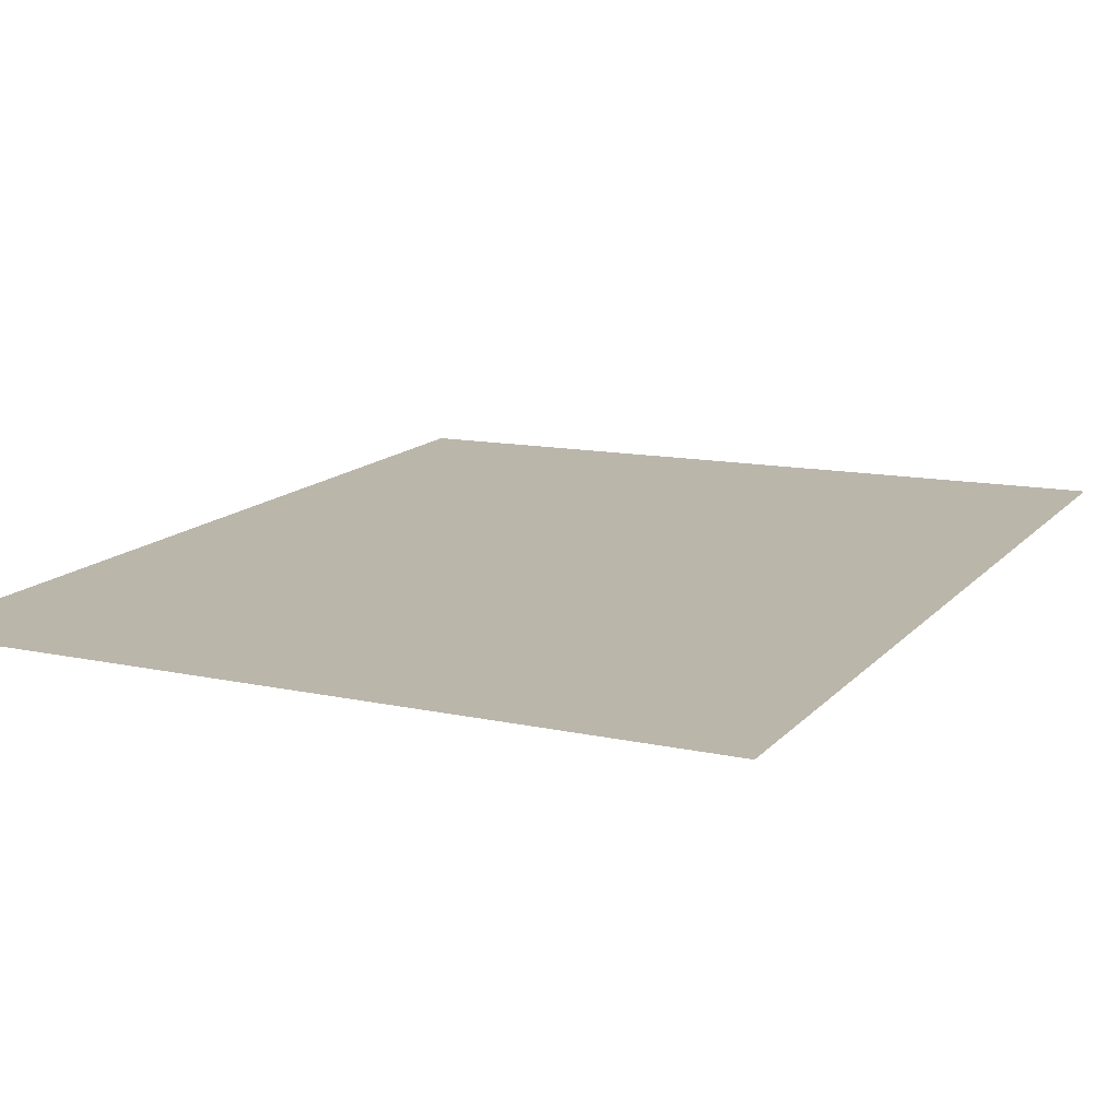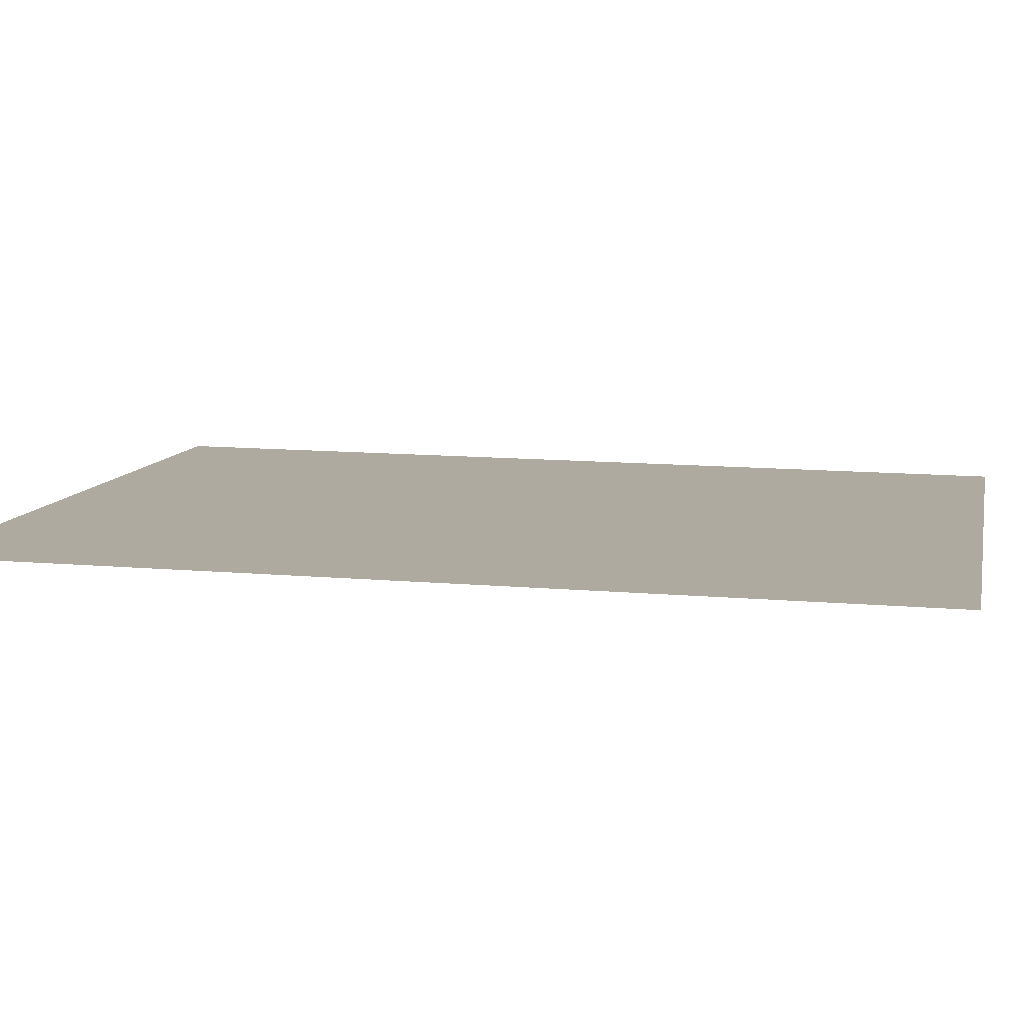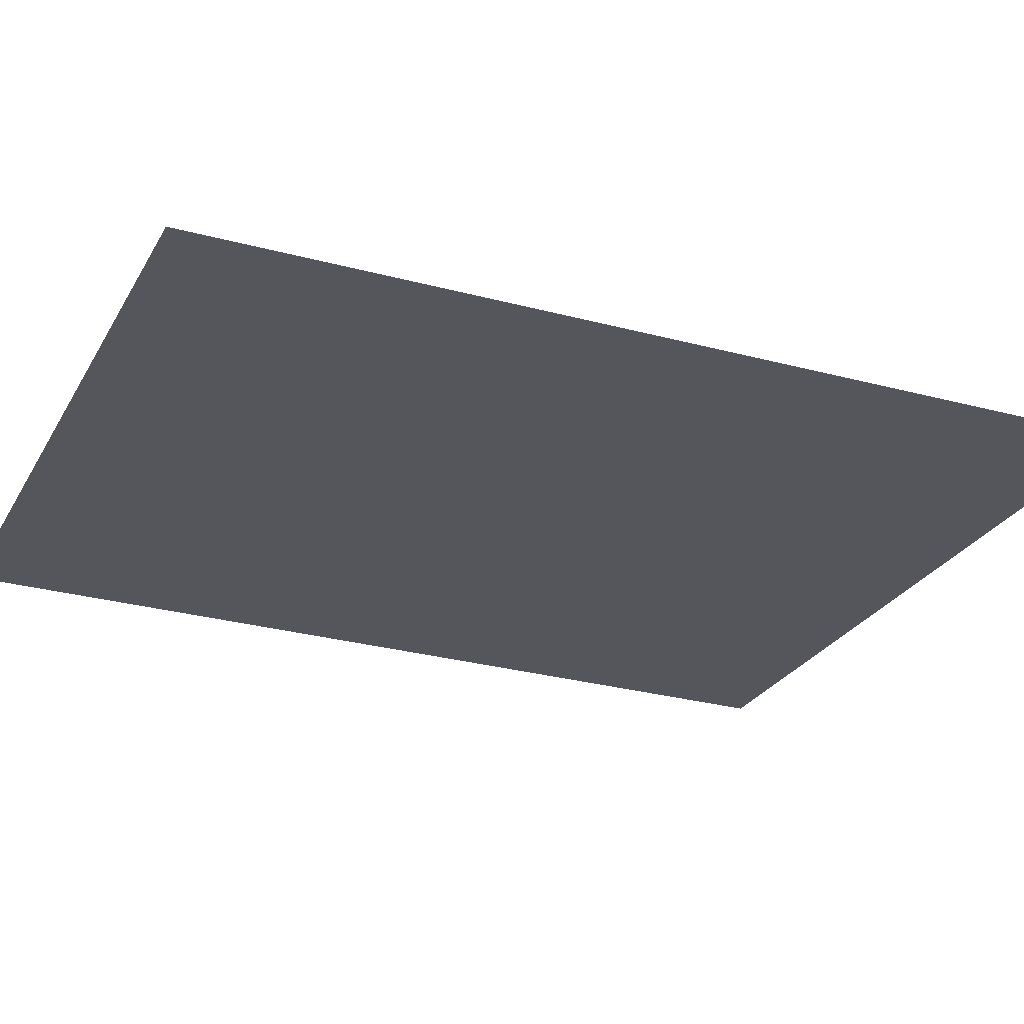
<metadata>
{"format":"obj","ext":"obj","renderer":"f3d","projection":"perspective","resolution":1024,"background":"white","views":[{"elev":13.8,"azim":25.5,"up":"+Z"},{"elev":9.4,"azim":-78.2,"up":"+Z"},{"elev":-26.3,"azim":66.4,"up":"+Z"}]}
</metadata>
<code>
o MeshFridgeMaindoor1C5_6_GeomSubset_6
v 0.000191 0.04038 -1.019
v 0.000199 0.04038 -1.019
v 0.000191 0.0404 -1.019
v 0.000199 0.0404 -1.019
v 0.000191 0.04038 -1.019
v 0.000199 0.04038 -1.019
v 0.000191 0.0404 -1.019
v 0.000199 0.0404 -1.019
v 0.000191 0.04038 -1.019
v 0.000199 0.04038 -1.019
v 0.000191 0.0404 -1.019
v 0.000199 0.0404 -1.019
v 0.000191 0.04038 -1.019
v 0.000199 0.04038 -1.019
v 0.000191 0.0404 -1.019
v 0.000199 0.0404 -1.019
v 0.000191 0.04038 -1.019
v 0.000199 0.04038 -1.019
v 0.000191 0.0404 -1.019
v 0.000199 0.0404 -1.019
v 0.000191 0.04038 -1.019
v 0.000199 0.04038 -1.019
v 0.000191 0.0404 -1.019
v 0.000199 0.0404 -1.019
v 0.000191 0.04038 -1.019
v 0.000199 0.04038 -1.019
v 0.000191 0.0404 -1.019
v 0.000199 0.0404 -1.019
v -0.4833 -0.3122 0.9499
v -0.004072 -0.326 0.9499
v -0.4833 -0.3122 -0.376
v -0.004072 -0.326 -0.376
v -0.004072 -0.2159 0.9499
v -0.4833 -0.2159 0.9499
v -0.004072 -0.2159 -0.376
v -0.4833 -0.2159 -0.376
v -0.4833 -0.3122 0.9934
v -0.004072 -0.326 0.9934
v -0.004072 -0.2159 0.9934
v -0.4833 -0.2159 0.9934
v -0.07702 -0.2159 0.8803
v -0.05727 -0.2159 0.856
v -0.4267 -0.2159 0.856
v -0.407 -0.2159 0.8803
v -0.05727 -0.2159 -0.2822
v -0.07702 -0.2159 -0.3065
v -0.407 -0.2159 -0.3065
v -0.4267 -0.2159 -0.2822
v -0.07702 -0.3011 0.8803
v -0.05727 -0.3011 0.856
v -0.4267 -0.3011 0.856
v -0.407 -0.3011 0.8803
v -0.05727 -0.3011 -0.2822
v -0.07702 -0.3011 -0.3065
v -0.4267 -0.3011 -0.2822
v -0.407 -0.3011 -0.3065
v -0.4353 -0.2159 0.9151
v -0.455 -0.2159 0.8908
v -0.05042 -0.2159 0.9151
v -0.03067 -0.2159 0.8908
v -0.03067 -0.2159 -0.317
v -0.05042 -0.2159 -0.3412
v -0.4353 -0.2159 -0.3412
v -0.455 -0.2159 -0.317
v -0.04998 -0.2062 0.865
v -0.06973 -0.2062 0.8893
v -0.4143 -0.2062 0.8893
v -0.434 -0.2062 0.865
v -0.06973 -0.2062 -0.3154
v -0.04998 -0.2062 -0.2911
v -0.434 -0.2062 -0.2911
v -0.4143 -0.2062 -0.3154
v -0.4477 -0.2062 0.8818
v -0.428 -0.2062 0.9061
v -0.03797 -0.2062 0.8818
v -0.05772 -0.2062 0.9061
v -0.03797 -0.2062 -0.308
v -0.05772 -0.2062 -0.3323
v -0.4477 -0.2062 -0.308
v -0.428 -0.2062 -0.3323
v -0.06306 -0.2159 0.8732
v -0.06306 -0.3011 0.8732
v -0.421 -0.3011 0.8732
v -0.421 -0.2159 0.8732
v -0.06306 -0.2159 -0.2993
v -0.06306 -0.3011 -0.2993
v -0.421 -0.2159 -0.2993
v -0.421 -0.3011 -0.2993
v -0.4419 -0.2062 0.899
v -0.4282 -0.2062 0.8822
v -0.4282 -0.2062 -0.3083
v -0.4419 -0.2062 -0.3252
v -0.05576 -0.2062 -0.3083
v -0.04375 -0.2062 -0.3252
v -0.05576 -0.2062 0.8822
v -0.04375 -0.2062 0.899
v -0.03646 -0.2159 0.908
v -0.4492 -0.2159 0.908
v -0.03646 -0.2159 -0.3341
v -0.4492 -0.2159 -0.3341
v -0.4833 -0.3122 0.9796
v -0.004072 -0.326 0.9796
v -0.004072 -0.2159 0.9796
v -0.4833 -0.2159 0.9796
v -0.4833 -0.3191 0.9934
v -0.004072 -0.3329 0.9934
v -0.4833 -0.3191 0.9796
v -0.004072 -0.3329 0.9796
v -0.3236 -0.326 -0.376
v -0.3236 -0.3287 0.9499
v -0.3236 -0.2159 0.9934
v -0.3236 -0.326 0.9934
v -0.3236 -0.2159 -0.376
v -0.3236 -0.2159 -0.3412
v -0.3236 -0.2062 -0.3323
v -0.3236 -0.2159 0.9151
v -0.3236 -0.2062 0.9061
v -0.3236 -0.2159 -0.3065
v -0.3236 -0.2062 -0.3154
v -0.3236 -0.2159 0.8803
v -0.3236 -0.2062 0.8893
v -0.3236 -0.2159 0.9499
v -0.3236 -0.3011 -0.3065
v -0.3236 -0.3011 0.8803
v -0.3236 -0.3329 0.9934
v -0.3236 -0.3329 0.9796
v -0.3236 -0.326 0.9796
v -0.3236 -0.2159 0.9796
v -0.4817 -0.3151 0.9499
v -0.005869 -0.3287 0.9499
v -0.4817 -0.3151 -0.3738
v -0.005869 -0.3287 -0.3738
v -0.4817 -0.3151 0.9774
v -0.005869 -0.3287 0.9774
v -0.3236 -0.3287 -0.3738
v -0.3236 -0.3287 0.9774
v -0.4811 -0.3096 -0.3774
v -0.006318 -0.3232 -0.3774
v -0.006318 -0.2186 -0.3774
v -0.4811 -0.2186 -0.3774
v -0.3235 -0.3232 -0.3774
v -0.3236 -0.2186 -0.3774
v -0.000137 -0.3225 0.9499
v -0.000131 -0.3225 -0.3726
v -0.000127 -0.2193 0.9499
v -0.000115 -0.2193 -0.3726
v -0.000145 -0.3225 0.9761
v -0.000145 -0.2193 0.9761
v -0.06384 -0.2832 -0.1683
v -0.4261 -0.2832 -0.1683
v -0.4261 -0.2832 -0.286
v -0.413 -0.2832 -0.3015
v -0.07641 -0.2832 -0.3015
v -0.06384 -0.2832 -0.286
v -0.4261 -0.2327 -0.286
v -0.4136 -0.2172 -0.286
v -0.413 -0.2327 -0.3015
v -0.07641 -0.2172 -0.286
v -0.06384 -0.2327 -0.286
v -0.07641 -0.2327 -0.3015
v -0.06384 -0.2327 -0.1683
v -0.07641 -0.2172 -0.1683
v -0.4136 -0.2172 -0.1683
v -0.4261 -0.2327 -0.1683
v -0.07641 -0.2217 -0.297
v -0.4136 -0.2217 -0.297
v -0.06752 -0.2832 -0.297
v -0.06752 -0.2327 -0.297
v -0.4219 -0.2832 -0.297
v -0.4219 -0.2327 -0.297
v -0.06752 -0.2217 -0.1683
v -0.06752 -0.2217 -0.286
v -0.4224 -0.2217 -0.286
v -0.4224 -0.2217 -0.1683
v -0.4212 -0.2233 -0.2955
v -0.06875 -0.2233 -0.2955
v -0.07349 -0.2713 -0.1686
v -0.4165 -0.2713 -0.1686
v -0.07349 -0.235 -0.1686
v -0.07833 -0.2291 -0.1686
v -0.4116 -0.2291 -0.1686
v -0.4165 -0.235 -0.1686
v -0.07491 -0.2308 -0.1686
v -0.4151 -0.2308 -0.1686
v -0.07349 -0.2713 -0.2804
v -0.4165 -0.2713 -0.2804
v -0.07349 -0.235 -0.2804
v -0.07833 -0.2291 -0.2804
v -0.4113 -0.2291 -0.2804
v -0.4165 -0.235 -0.2804
v -0.07491 -0.2308 -0.2804
v -0.4147 -0.2308 -0.2804
v -0.06384 -0.2832 -0.156
v -0.4261 -0.2832 -0.156
v -0.06395 -0.2327 -0.156
v -0.07643 -0.2174 -0.156
v -0.4135 -0.2174 -0.156
v -0.426 -0.2327 -0.156
v -0.06759 -0.2218 -0.156
v -0.4224 -0.2218 -0.156
v -0.07372 -0.271 -0.1563
v -0.4162 -0.271 -0.1563
v -0.07383 -0.2351 -0.1563
v -0.07839 -0.2295 -0.1563
v -0.4116 -0.2295 -0.1563
v -0.4161 -0.2351 -0.1563
v -0.07514 -0.2311 -0.1563
v -0.4148 -0.2311 -0.1563
v -0.06216 -0.2853 -0.1651
v -0.4278 -0.2853 -0.1651
v -0.06218 -0.2323 -0.1651
v -0.07608 -0.2152 -0.1651
v -0.4139 -0.2152 -0.1651
v -0.4278 -0.2323 -0.1651
v -0.06625 -0.2202 -0.1651
v -0.4237 -0.2202 -0.1651
v -0.06216 -0.2852 -0.1592
v -0.4278 -0.2852 -0.1592
v -0.06224 -0.2323 -0.1592
v -0.07609 -0.2153 -0.1592
v -0.4139 -0.2153 -0.1592
v -0.4277 -0.2323 -0.1592
v -0.06628 -0.2202 -0.1592
v -0.4237 -0.2202 -0.1592
v -0.06384 -0.2832 0.44
v -0.4261 -0.2832 0.44
v -0.4261 -0.2832 0.3223
v -0.413 -0.2832 0.3068
v -0.07641 -0.2832 0.3068
v -0.06384 -0.2832 0.3223
v -0.4261 -0.2327 0.3223
v -0.4136 -0.2172 0.3223
v -0.413 -0.2327 0.3068
v -0.07641 -0.2172 0.3223
v -0.06384 -0.2327 0.3223
v -0.07641 -0.2327 0.3068
v -0.06384 -0.2327 0.44
v -0.07641 -0.2172 0.44
v -0.4136 -0.2172 0.44
v -0.4261 -0.2327 0.44
v -0.07641 -0.2217 0.3113
v -0.4136 -0.2217 0.3113
v -0.06752 -0.2832 0.3113
v -0.06752 -0.2327 0.3113
v -0.4219 -0.2832 0.3113
v -0.4219 -0.2327 0.3113
v -0.06752 -0.2217 0.44
v -0.06752 -0.2217 0.3223
v -0.4224 -0.2217 0.3223
v -0.4224 -0.2217 0.44
v -0.4212 -0.2233 0.3128
v -0.06875 -0.2233 0.3128
v -0.07349 -0.2713 0.4397
v -0.4165 -0.2713 0.4397
v -0.07349 -0.235 0.4397
v -0.07833 -0.2291 0.4397
v -0.4116 -0.2291 0.4397
v -0.4165 -0.235 0.4397
v -0.07491 -0.2308 0.4397
v -0.4151 -0.2308 0.4397
v -0.07349 -0.2713 0.3279
v -0.4165 -0.2713 0.3279
v -0.07349 -0.235 0.3279
v -0.07833 -0.2291 0.3279
v -0.4113 -0.2291 0.3279
v -0.4165 -0.235 0.3279
v -0.07491 -0.2308 0.3279
v -0.4147 -0.2308 0.3279
v -0.06384 -0.2832 0.4523
v -0.4261 -0.2832 0.4523
v -0.06395 -0.2327 0.4522
v -0.07643 -0.2174 0.4522
v -0.4135 -0.2174 0.4522
v -0.426 -0.2327 0.4522
v -0.06759 -0.2218 0.4522
v -0.4224 -0.2218 0.4522
v -0.07372 -0.271 0.452
v -0.4162 -0.271 0.452
v -0.07383 -0.2351 0.452
v -0.07839 -0.2295 0.452
v -0.4116 -0.2295 0.452
v -0.4161 -0.2351 0.452
v -0.07514 -0.2311 0.452
v -0.4148 -0.2311 0.452
v -0.06216 -0.2853 0.4431
v -0.4278 -0.2853 0.4431
v -0.06218 -0.2323 0.4432
v -0.07608 -0.2152 0.4432
v -0.4139 -0.2152 0.4432
v -0.4278 -0.2323 0.4432
v -0.06625 -0.2202 0.4432
v -0.4237 -0.2202 0.4432
v -0.06216 -0.2852 0.4491
v -0.4278 -0.2852 0.4491
v -0.06224 -0.2323 0.4491
v -0.07609 -0.2153 0.4491
v -0.4139 -0.2153 0.4491
v -0.4277 -0.2323 0.4491
v -0.06628 -0.2202 0.4491
v -0.4237 -0.2202 0.4491
v -0.06384 -0.2832 0.7345
v -0.4261 -0.2832 0.7345
v -0.4261 -0.2832 0.6168
v -0.413 -0.2832 0.6014
v -0.07641 -0.2832 0.6014
v -0.06384 -0.2832 0.6168
v -0.4261 -0.2327 0.6168
v -0.4136 -0.2172 0.6168
v -0.413 -0.2327 0.6014
v -0.07641 -0.2172 0.6168
v -0.06384 -0.2327 0.6168
v -0.07641 -0.2327 0.6014
v -0.06384 -0.2327 0.7345
v -0.07641 -0.2172 0.7345
v -0.4136 -0.2172 0.7345
v -0.4261 -0.2327 0.7345
v -0.07641 -0.2217 0.6059
v -0.4136 -0.2217 0.6059
v -0.06752 -0.2832 0.6059
v -0.06752 -0.2327 0.6059
v -0.4219 -0.2832 0.6059
v -0.4219 -0.2327 0.6059
v -0.06752 -0.2217 0.7345
v -0.06752 -0.2217 0.6168
v -0.4224 -0.2217 0.6168
v -0.4224 -0.2217 0.7345
v -0.4212 -0.2233 0.6074
v -0.06875 -0.2233 0.6074
v -0.07349 -0.2713 0.7343
v -0.4165 -0.2713 0.7343
v -0.07349 -0.235 0.7343
v -0.07833 -0.2291 0.7343
v -0.4116 -0.2291 0.7343
v -0.4165 -0.235 0.7343
v -0.07491 -0.2308 0.7343
v -0.4151 -0.2308 0.7343
v -0.07349 -0.2713 0.6225
v -0.4165 -0.2713 0.6225
v -0.07349 -0.235 0.6225
v -0.07833 -0.2291 0.6225
v -0.4113 -0.2291 0.6225
v -0.4165 -0.235 0.6225
v -0.07491 -0.2308 0.6225
v -0.4147 -0.2308 0.6225
v -0.06384 -0.2832 0.7468
v -0.4261 -0.2832 0.7468
v -0.06395 -0.2327 0.7468
v -0.07643 -0.2174 0.7468
v -0.4135 -0.2174 0.7468
v -0.426 -0.2327 0.7468
v -0.06759 -0.2218 0.7468
v -0.4224 -0.2218 0.7468
v -0.07372 -0.271 0.7465
v -0.4162 -0.271 0.7465
v -0.07383 -0.2351 0.7465
v -0.07839 -0.2295 0.7465
v -0.4116 -0.2295 0.7465
v -0.4161 -0.2351 0.7465
v -0.07514 -0.2311 0.7465
v -0.4148 -0.2311 0.7465
v -0.06216 -0.2853 0.7377
v -0.4278 -0.2853 0.7377
v -0.06218 -0.2323 0.7377
v -0.07608 -0.2152 0.7377
v -0.4139 -0.2152 0.7377
v -0.4278 -0.2323 0.7377
v -0.06625 -0.2202 0.7377
v -0.4237 -0.2202 0.7377
v -0.06216 -0.2852 0.7437
v -0.4278 -0.2852 0.7437
v -0.06224 -0.2323 0.7437
v -0.07609 -0.2153 0.7437
v -0.4139 -0.2153 0.7437
v -0.4277 -0.2323 0.7437
v -0.06628 -0.2202 0.7437
v -0.4237 -0.2202 0.7437
v 0.000191 0.04038 -1.019
v 0.000199 0.04038 -1.019
v 0.000191 0.0404 -1.019
v 0.000199 0.0404 -1.019
v 0.000191 0.04038 -1.019
v 0.000199 0.04038 -1.019
v 0.000191 0.0404 -1.019
v 0.000199 0.0404 -1.019
v 0.000191 0.04038 -1.019
v 0.000199 0.04038 -1.019
v 0.000191 0.0404 -1.019
v 0.000199 0.0404 -1.019
v 0.000191 0.04038 -1.019
v 0.000199 0.04038 -1.019
v 0.000191 0.0404 -1.019
v 0.000199 0.0404 -1.019
v 0.000191 0.04038 -1.019
v 0.000199 0.04038 -1.019
v 0.000191 0.0404 -1.019
v 0.000199 0.0404 -1.019
v 0.000191 0.04038 -1.019
v 0.000199 0.04038 -1.019
v 0.000191 0.0404 -1.019
v 0.000199 0.0404 -1.019
v 0.000191 0.04038 -1.019
v 0.000199 0.04038 -1.019
v 0.000191 0.0404 -1.019
v 0.000199 0.0404 -1.019
v -0.06384 -0.2832 0.1342
v -0.4261 -0.2832 0.1342
v -0.4261 -0.2832 0.01652
v -0.413 -0.2832 0.001061
v -0.07641 -0.2832 0.001061
v -0.06384 -0.2832 0.01652
v -0.4261 -0.2327 0.01652
v -0.4136 -0.2172 0.01652
v -0.413 -0.2327 0.001061
v -0.07641 -0.2172 0.01652
v -0.06384 -0.2327 0.01652
v -0.07641 -0.2327 0.001061
v -0.06384 -0.2327 0.1342
v -0.07641 -0.2172 0.1342
v -0.4136 -0.2172 0.1342
v -0.4261 -0.2327 0.1342
v -0.07641 -0.2217 0.005588
v -0.4136 -0.2217 0.005588
v -0.06752 -0.2832 0.005588
v -0.06752 -0.2327 0.005588
v -0.4219 -0.2832 0.005588
v -0.4219 -0.2327 0.005588
v -0.06752 -0.2217 0.1342
v -0.06752 -0.2217 0.01652
v -0.4224 -0.2217 0.01652
v -0.4224 -0.2217 0.1342
v -0.4212 -0.2233 0.007097
v -0.06875 -0.2233 0.007097
v -0.07349 -0.2713 0.134
v -0.4165 -0.2713 0.134
v -0.07349 -0.235 0.134
v -0.07833 -0.2291 0.134
v -0.4116 -0.2291 0.134
v -0.4165 -0.235 0.134
v -0.07491 -0.2308 0.134
v -0.4151 -0.2308 0.134
v -0.07349 -0.2713 0.02218
v -0.4165 -0.2713 0.02218
v -0.07349 -0.235 0.02218
v -0.07833 -0.2291 0.02218
v -0.4113 -0.2291 0.02218
v -0.4165 -0.235 0.02218
v -0.07491 -0.2308 0.02218
v -0.4147 -0.2308 0.02218
v -0.06384 -0.2832 0.1465
v -0.4261 -0.2832 0.1465
v -0.06395 -0.2327 0.1465
v -0.07643 -0.2174 0.1465
v -0.4135 -0.2174 0.1465
v -0.426 -0.2327 0.1465
v -0.06759 -0.2218 0.1465
v -0.4224 -0.2218 0.1465
v -0.07372 -0.271 0.1462
v -0.4162 -0.271 0.1462
v -0.07383 -0.2351 0.1462
v -0.07839 -0.2295 0.1462
v -0.4116 -0.2295 0.1462
v -0.4161 -0.2351 0.1462
v -0.07514 -0.2311 0.1462
v -0.4148 -0.2311 0.1462
v -0.06216 -0.2853 0.1374
v -0.4278 -0.2853 0.1374
v -0.06218 -0.2323 0.1374
v -0.07608 -0.2152 0.1374
v -0.4139 -0.2152 0.1374
v -0.4278 -0.2323 0.1374
v -0.06625 -0.2202 0.1374
v -0.4237 -0.2202 0.1374
v -0.06216 -0.2852 0.1433
v -0.4278 -0.2852 0.1433
v -0.06224 -0.2323 0.1434
v -0.07609 -0.2153 0.1434
v -0.4139 -0.2153 0.1434
v -0.4277 -0.2323 0.1434
v -0.06628 -0.2202 0.1434
v -0.4237 -0.2202 0.1434
v -0.07149 -0.3408 -0.2283
v -0.07149 -0.3517 -0.2162
v -0.0638 -0.3444 -0.2133
v -0.1111 -0.3443 -0.2133
v -0.1034 -0.3517 -0.2162
v -0.1034 -0.3408 -0.2283
v -0.06345 -0.3445 0.8805
v -0.07114 -0.352 0.8825
v -0.07113 -0.342 0.8959
v -0.103 -0.342 0.8959
v -0.1031 -0.352 0.8825
v -0.1107 -0.3444 0.8805
v -0.06344 -0.3344 0.8779
v -0.07112 -0.332 0.8933
v -0.07112 -0.3269 0.8759
v -0.103 -0.3269 0.8759
v -0.103 -0.3319 0.8933
v -0.1107 -0.3344 0.8779
v -0.06379 -0.3346 -0.2094
v -0.07147 -0.3271 -0.2065
v -0.07148 -0.331 -0.2245
v -0.1034 -0.331 -0.2244
v -0.1034 -0.3271 -0.2065
v -0.1111 -0.3346 -0.2094
v -0.07146 -0.3714 -0.1236
v -0.06379 -0.364 -0.1211
v -0.1034 -0.3712 -0.1246
v -0.1111 -0.3637 -0.1226
v -0.07146 -0.3844 -0.03111
v -0.06377 -0.3768 -0.02991
v -0.1034 -0.3844 -0.03161
v -0.111 -0.3767 -0.03065
v -0.07118 -0.3925 0.06042
v -0.06349 -0.3849 0.06106
v -0.1031 -0.3925 0.06016
v -0.1108 -0.3848 0.06068
v -0.07116 -0.3976 0.1515
v -0.06347 -0.3899 0.1519
v -0.1031 -0.3975 0.1513
v -0.1107 -0.3898 0.1517
v -0.07113 -0.4005 0.2429
v -0.06344 -0.3929 0.2429
v -0.103 -0.4005 0.2429
v -0.1107 -0.3928 0.2429
v -0.0711 -0.4008 0.3337
v -0.06341 -0.3931 0.3337
v -0.103 -0.4007 0.3337
v -0.1107 -0.3931 0.3337
v -0.07107 -0.4006 0.4245
v -0.06338 -0.393 0.4245
v -0.103 -0.4006 0.4245
v -0.1107 -0.3929 0.4245
v -0.07104 -0.3977 0.5157
v -0.06335 -0.3901 0.5154
v -0.1029 -0.3977 0.5159
v -0.1106 -0.39 0.5156
v -0.071 -0.3928 0.6069
v -0.06331 -0.3851 0.6063
v -0.1029 -0.3928 0.6071
v -0.1106 -0.3851 0.6067
v -0.07122 -0.3849 0.6978
v -0.06353 -0.3772 0.6971
v -0.1031 -0.3848 0.6982
v -0.1108 -0.3772 0.6976
v -0.07115 -0.372 0.7902
v -0.06348 -0.3644 0.7883
v -0.1031 -0.3719 0.7911
v -0.1108 -0.3644 0.7896
v -0.07121 -0.3468 0.7845
v -0.06351 -0.3544 0.786
v -0.1031 -0.3467 0.7853
v -0.1108 -0.3543 0.7873
v -0.07121 -0.3593 0.6957
v -0.06353 -0.367 0.6963
v -0.1031 -0.3593 0.696
v -0.1108 -0.367 0.6968
v -0.07099 -0.3672 0.6051
v -0.06331 -0.3749 0.6056
v -0.1029 -0.3672 0.6054
v -0.1106 -0.3749 0.606
v -0.07102 -0.3721 0.5147
v -0.06334 -0.3798 0.515
v -0.1029 -0.3721 0.5149
v -0.1106 -0.3798 0.5152
v -0.07105 -0.375 0.4245
v -0.06337 -0.3827 0.4245
v -0.103 -0.375 0.4245
v -0.1107 -0.3827 0.4245
v -0.07108 -0.3752 0.3337
v -0.0634 -0.3828 0.3337
v -0.103 -0.3751 0.3337
v -0.1107 -0.3828 0.3337
v -0.07111 -0.3749 0.2429
v -0.06343 -0.3826 0.2429
v -0.103 -0.3749 0.2429
v -0.1107 -0.3826 0.2429
v -0.07113 -0.372 0.1528
v -0.06346 -0.3796 0.1524
v -0.103 -0.3719 0.1526
v -0.1107 -0.3796 0.1522
v -0.07116 -0.3669 0.06235
v -0.06348 -0.3746 0.06183
v -0.1031 -0.3669 0.06209
v -0.1108 -0.3746 0.06145
v -0.07144 -0.359 -0.0275
v -0.06376 -0.3666 -0.02846
v -0.1034 -0.3589 -0.028
v -0.111 -0.3665 -0.02921
v -0.07149 -0.3465 -0.1161
v -0.0638 -0.354 -0.1181
v -0.1034 -0.3463 -0.1172
v -0.1111 -0.3537 -0.1196
v -0.07121 -0.3269 0.8041
v -0.1031 -0.3269 0.805
v -0.1034 -0.3269 -0.137
v -0.07149 -0.3269 -0.1357
f 25 26 28 27
f 401 402 404 403

</code>
